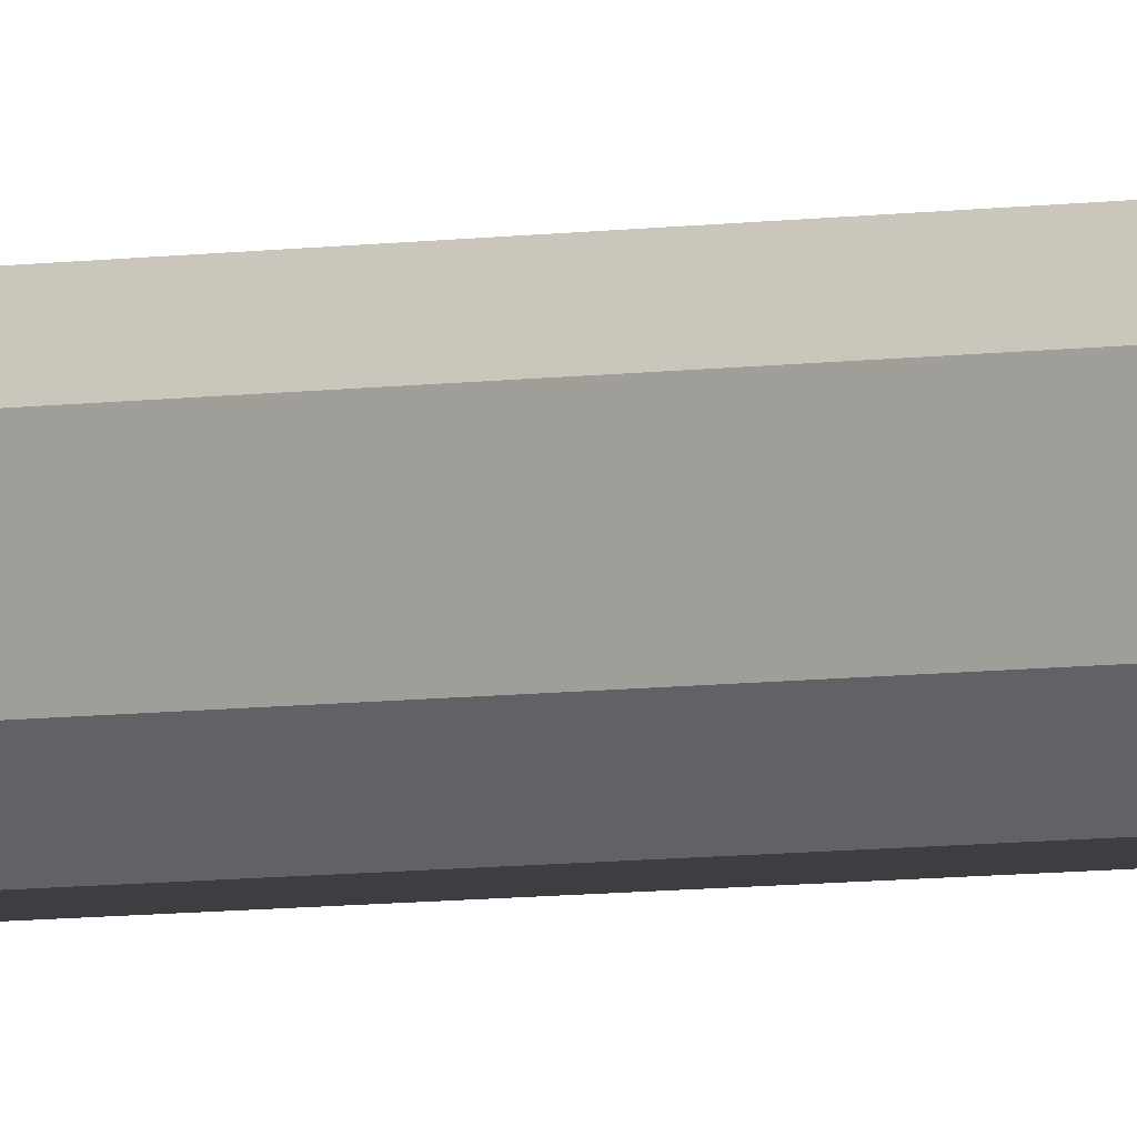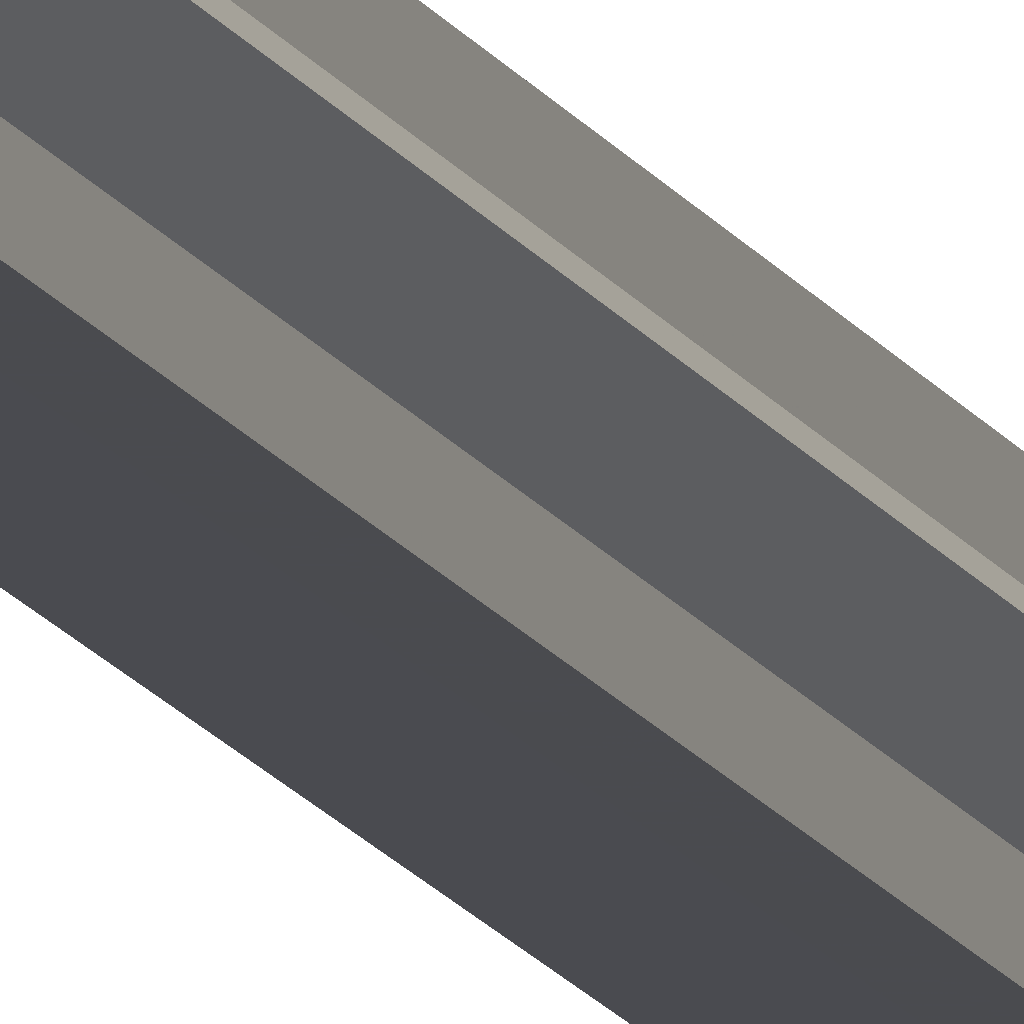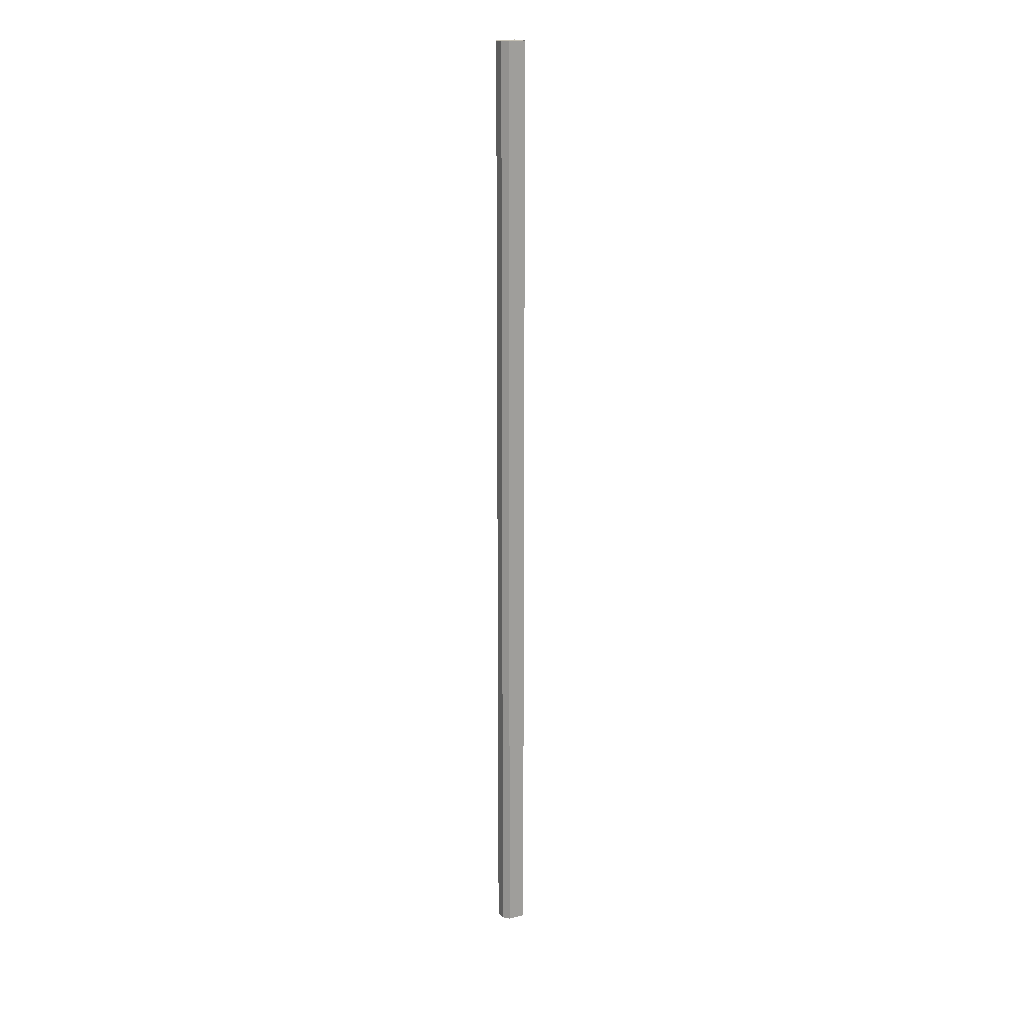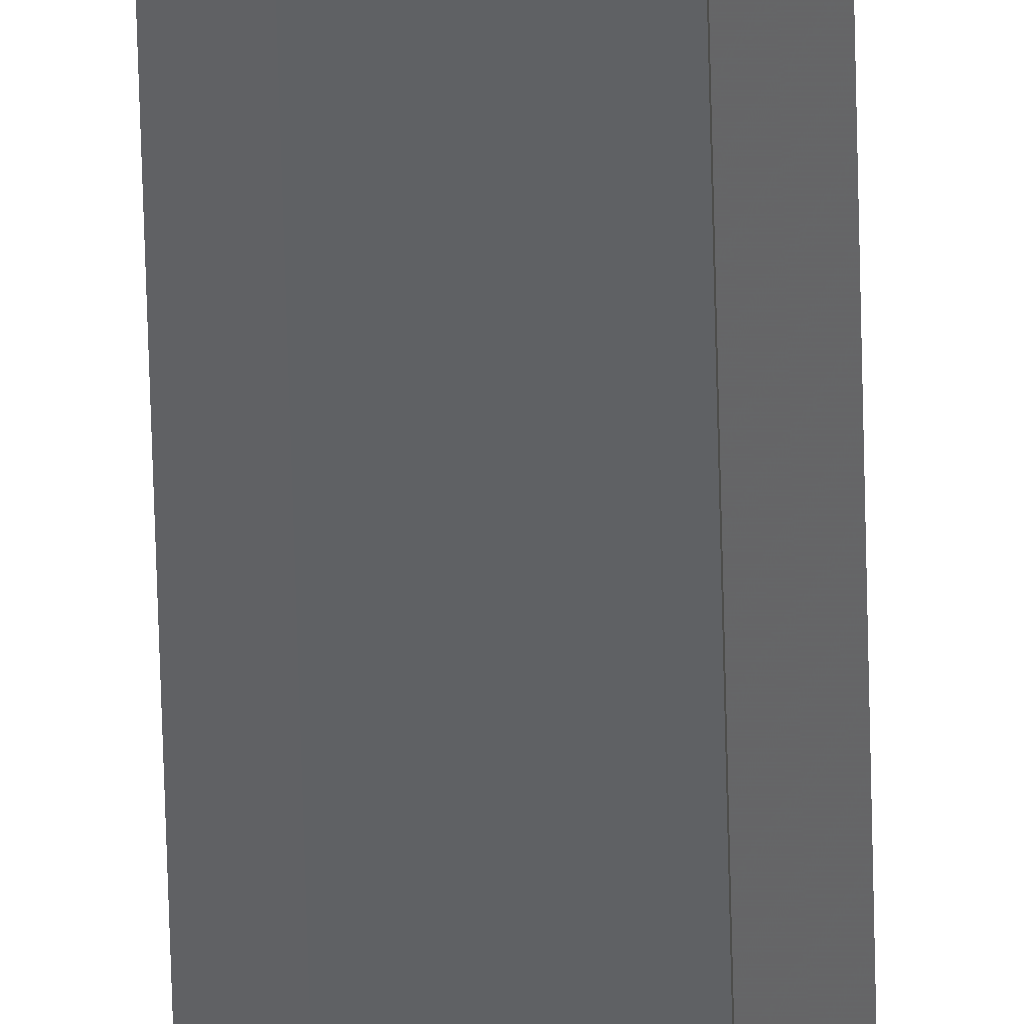
<metadata>
{"format":"obj","ext":"obj","renderer":"f3d","projection":"perspective","resolution":1024,"background":"white","views":[{"elev":-3.3,"azim":132.1,"up":"+Y"},{"elev":-14.5,"azim":-160.8,"up":"+Y"},{"elev":18.5,"azim":154.0,"up":"+Z"},{"elev":-46.4,"azim":-178.8,"up":"+Y"}]}
</metadata>
<code>
o 28200
v 2223 1871 15.8
v 2223 1871 15.8
v 2223 1871 17.49
v 2223 1871 15.8
v 2223 1871 17.49
v 2223 1871 15.8
v 2223 1871 17.49
v 2223 1871 15.8
v 2223 1871 17.49
v 2223 1871 15.8
v 2223 1871 15.8
v 2223 1871 15.8
v 2223 1871 15.8
v 2223 1871 15.8
v 2223 1871 15.8
v 2223 1871 15.8
v 2223 1871 15.8
v 2223 1871 15.8
v 2223 1871 15.8
v 2223 1871 15.8
v 2223 1871 15.8
v 2223 1871 15.8
v 2223 1871 15.8
v 2223 1871 17.49
v 2223 1871 17.49
v 2223 1871 17.49
v 2223 1871 15.8
v 2223 1871 17.49
v 2223 1871 17.49
v 2223 1871 17.49
v 2223 1871 15.8
v 2223 1871 17.49
v 2223 1871 15.8
v 2223 1871 17.49
v 2223 1871 15.8
v 2223 1871 15.8
v 2223 1871 15.8
v 2223 1871 15.8
v 2223 1871 17.49
v 2223 1871 17.49
v 2223 1871 15.8
v 2223 1871 17.49
v 2223 1871 15.8
v 2223 1871 17.49
v 2223 1871 15.8
v 2223 1871 17.49
v 2223 1871 15.8
v 2223 1871 17.49
v 2223 1871 15.8
v 2223 1871 17.49
v 2223 1871 15.8
v 2223 1871 15.8
v 2223 1871 15.8
v 2223 1871 15.8
v 2223 1871 17.49
v 2223 1871 15.8
v 2223 1871 17.49
v 2223 1871 15.8
v 2223 1871 17.49
v 2223 1871 15.8
v 2223 1871 17.49
v 2223 1871 15.8
v 2223 1871 17.49
v 2223 1871 15.8
v 2223 1871 17.49
v 2223 1871 15.8
v 2223 1871 17.49
v 2223 1871 15.8
v 2223 1871 17.49
v 2223 1871 15.8
v 2223 1871 17.49
v 2223 1871 17.49
v 2223 1871 17.49
v 2223 1871 17.49
v 2223 1871 17.49
v 2223 1871 17.49
v 2223 1871 17.49
v 2223 1871 17.49
v 2223 1871 17.49
v 2223 1871 17.49
v 2223 1871 17.49
v 2223 1871 17.49
v 2223 1871 17.49
v 2223 1871 17.49
v 2223 1871 17.49
v 2223 1871 17.49
f 1 2 3
f 2 4 5
f 3 6 7
f 7 8 9
f 10 8 11
f 10 12 8
f 10 13 12
f 10 14 13
f 10 15 14
f 10 16 15
f 10 17 16
f 10 18 17
f 10 19 18
f 10 20 19
f 10 21 20
f 10 22 21
f 10 23 22
f 10 11 23
f 24 21 25
f 26 27 24
f 28 23 29
f 30 31 26
f 32 33 28
f 34 35 30
f 36 37 32
f 37 38 39
f 40 41 34
f 42 43 40
f 44 45 42
f 46 47 44
f 48 49 46
f 50 51 48
f 52 53 50
f 53 54 55
f 54 56 57
f 56 58 59
f 58 60 61
f 60 62 63
f 62 64 65
f 64 66 67
f 66 68 69
f 68 70 71
f 72 73 74
f 72 75 73
f 72 74 76
f 72 77 75
f 72 76 78
f 72 79 77
f 72 78 80
f 72 81 79
f 72 80 82
f 72 83 81
f 72 82 84
f 72 85 83
f 72 84 86
f 72 86 85

</code>
